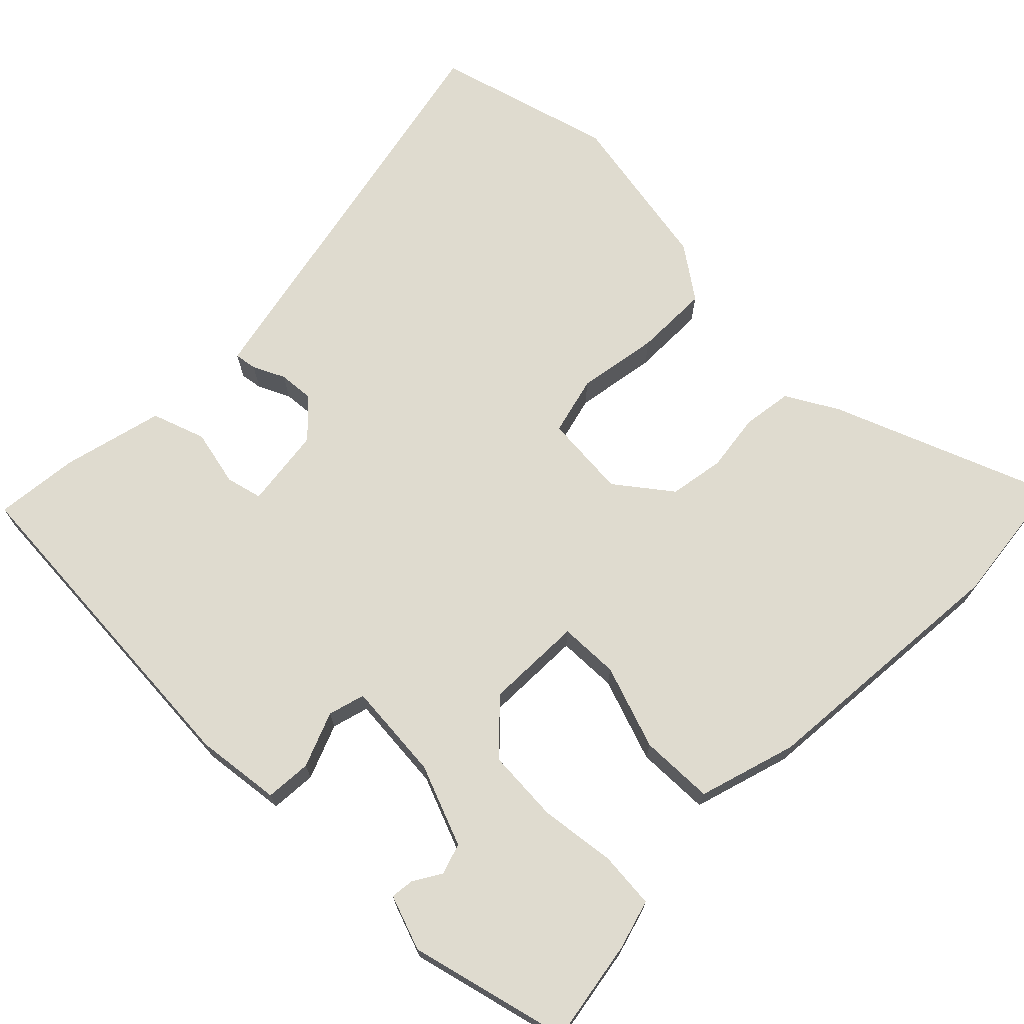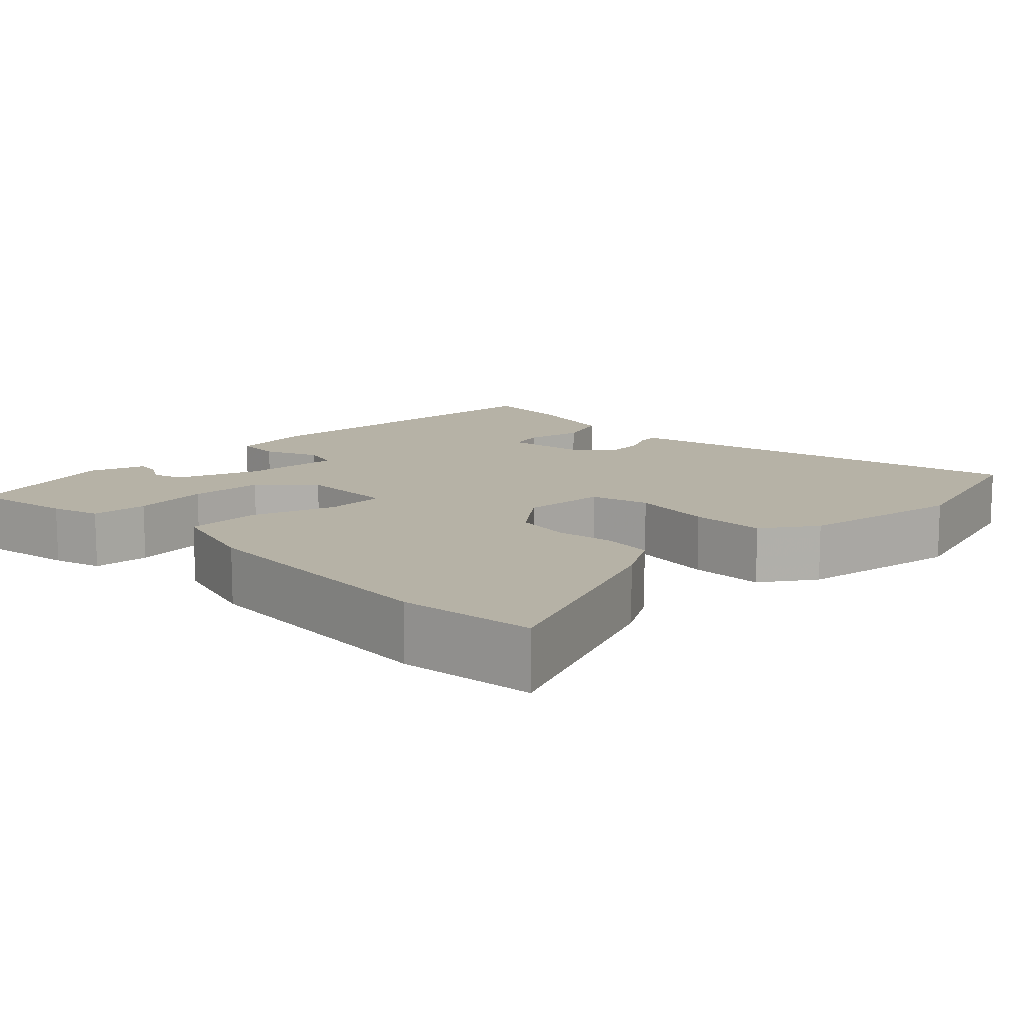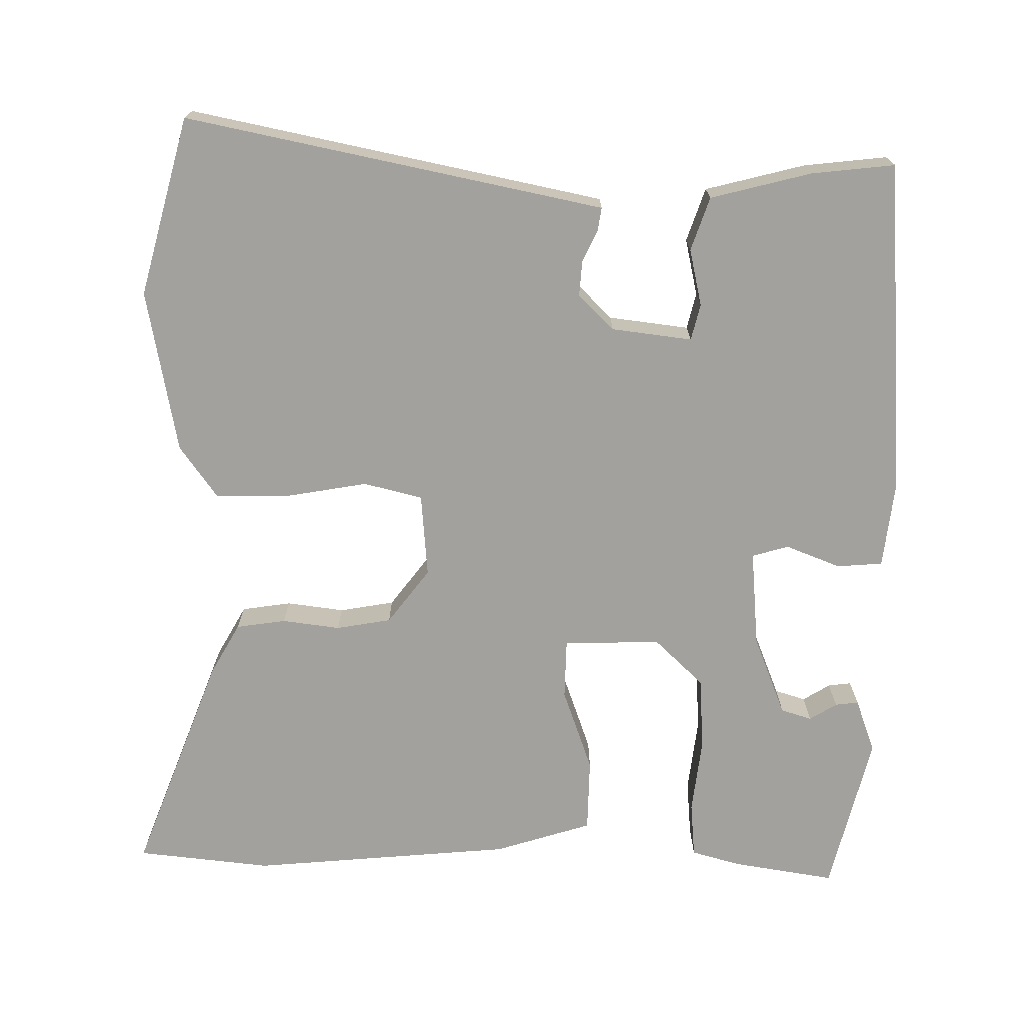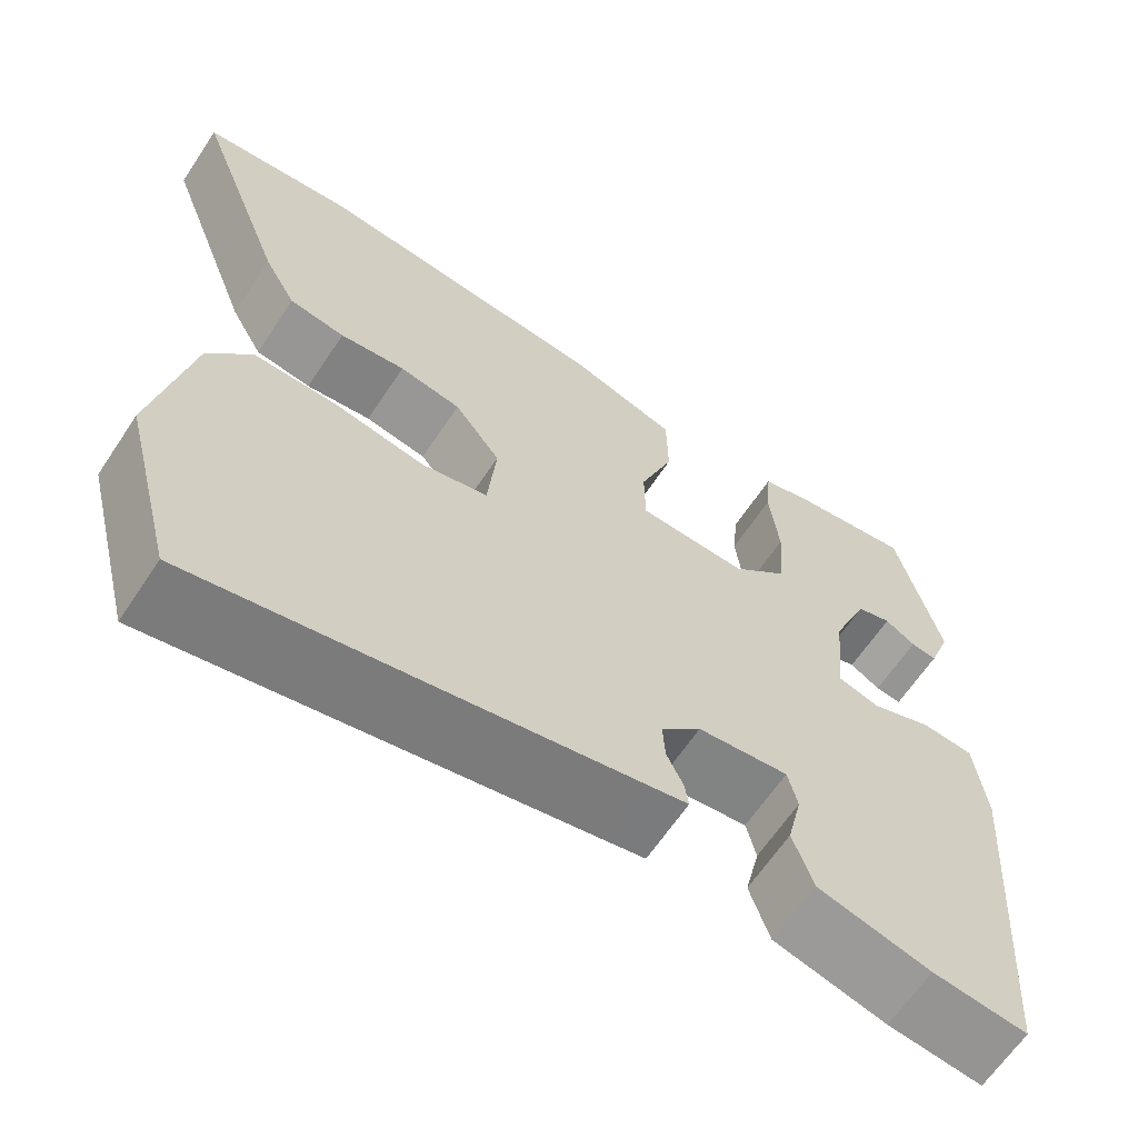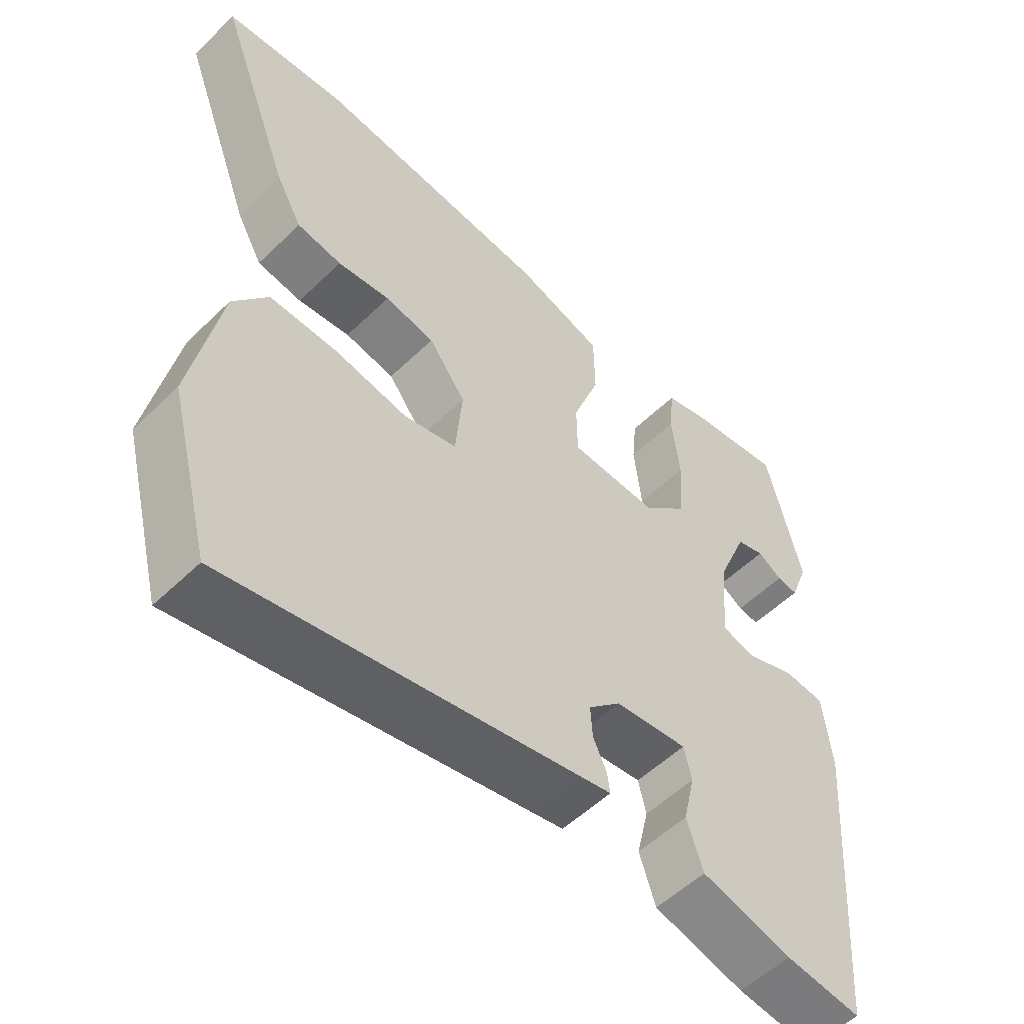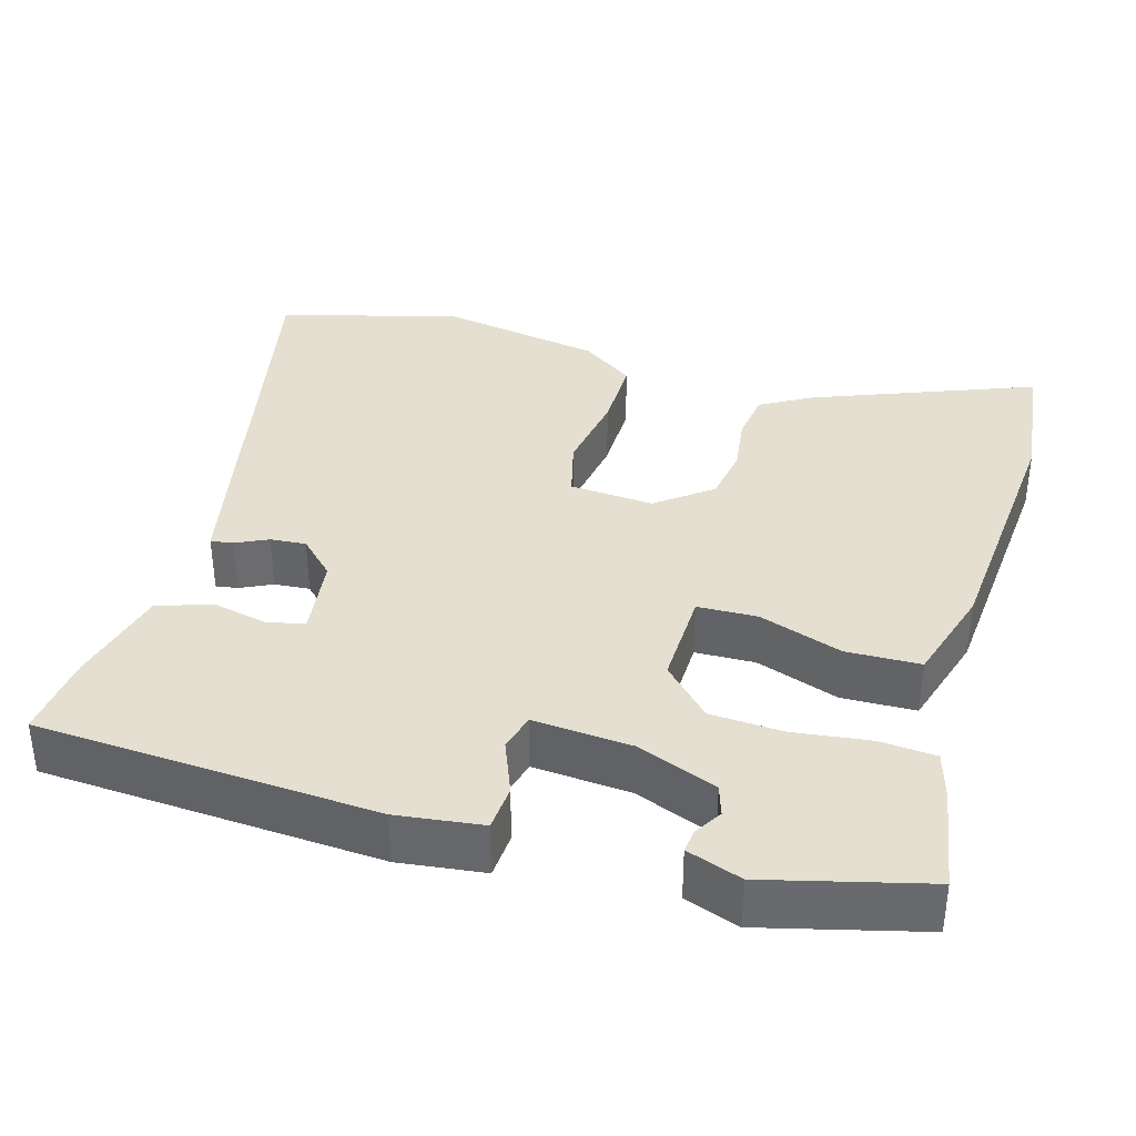
<metadata>
{"format":"obj","ext":"obj","renderer":"f3d","projection":"perspective","resolution":1024,"background":"white","views":[{"elev":70.4,"azim":-46.1,"up":"+Y"},{"elev":12.2,"azim":43.8,"up":"+Y"},{"elev":-72.1,"azim":178.9,"up":"+Y"},{"elev":-64.2,"azim":146.4,"up":"+Z"},{"elev":-54.4,"azim":135.6,"up":"+Z"},{"elev":36.7,"azim":-74.7,"up":"+Y"}]}
</metadata>
<code>
v 0.545 0.07 -0.326
v 0.485 0.07 -0.557
v -0.01 0.07 -0.46
v -0.055 0.07 -0.451
v -0.051 0.07 -0.422
v -0.032 0.07 -0.381
v -0.029 0.07 -0.335
v -0.075 0.07 -0.29
v -0.179 0.07 -0.278
v -0.19 0.07 -0.325
v -0.173 0.07 -0.398
v -0.196 0.07 -0.467
v -0.325 0.07 -0.501
v -0.433 0.07 -0.514
v -0.467 0.07 -0.078
v -0.455 0.07 0.032
v -0.396 0.07 0.037
v -0.325 0.07 0.01
v -0.278 0.07 0.024
v -0.29 0.07 0.15
v -0.332 0.07 0.253
v -0.372 0.07 0.265
v -0.407 0.07 0.243
v -0.437 0.07 0.239
v -0.463 0.07 0.309
v -0.414 0.07 0.514
v -0.281 0.07 0.494
v -0.218 0.07 0.477
v -0.211 0.07 0.405
v -0.222 0.07 0.307
v -0.215 0.07 0.213
v -0.151 0.07 0.153
v -0.026 0.07 0.158
v -0.025 0.07 0.235
v -0.064 0.07 0.342
v -0.063 0.07 0.437
v 0.062 0.07 0.477
v 0.4 0.07 0.51
v 0.574 0.07 0.493
v 0.468 0.07 0.209
v 0.431 0.07 0.142
v 0.367 0.07 0.132
v 0.292 0.07 0.141
v 0.221 0.07 0.128
v 0.168 0.07 0.057
v 0.178 0.07 -0.051
v 0.254 0.07 -0.069
v 0.359 0.07 -0.05
v 0.455 0.07 -0.048
v 0.504 0.07 -0.115
v 0.545 0 -0.326
v 0.485 0 -0.557
v -0.01 0 -0.46
v -0.055 0 -0.451
v -0.051 0 -0.422
v -0.032 0 -0.381
v -0.029 0 -0.335
v -0.075 0 -0.29
v -0.179 0 -0.278
v -0.19 0 -0.325
v -0.173 0 -0.398
v -0.196 0 -0.467
v -0.325 0 -0.501
v -0.433 0 -0.514
v -0.467 0 -0.078
v -0.455 0 0.032
v -0.396 0 0.037
v -0.325 0 0.01
v -0.278 0 0.024
v -0.29 0 0.15
v -0.332 0 0.253
v -0.372 0 0.265
v -0.407 0 0.243
v -0.437 0 0.239
v -0.463 0 0.309
v -0.414 0 0.514
v -0.281 0 0.494
v -0.218 0 0.477
v -0.211 0 0.405
v -0.222 0 0.307
v -0.215 0 0.213
v -0.151 0 0.153
v -0.026 0 0.158
v -0.025 0 0.235
v -0.064 0 0.342
v -0.063 0 0.437
v 0.062 0 0.477
v 0.4 0 0.51
v 0.574 0 0.493
v 0.468 0 0.209
v 0.431 0 0.142
v 0.367 0 0.132
v 0.292 0 0.141
v 0.221 0 0.128
v 0.168 0 0.057
v 0.178 0 -0.051
v 0.254 0 -0.069
v 0.359 0 -0.05
v 0.455 0 -0.048
v 0.504 0 -0.115
f 47 48 49 50
f 47 50 1 2
f 46 47 2 3
f 45 46 3 4
f 40 41 42 43
f 40 43 44
f 39 40 44
f 38 39 44
f 37 38 44 45
f 34 35 36 37
f 33 34 37 45
f 27 28 29 30
f 27 30 31
f 26 27 31
f 25 26 31
f 22 23 24 25
f 21 22 25
f 21 25 31
f 20 21 31 32
f 15 16 17 18
f 15 18 19
f 14 15 19
f 13 14 19
f 10 11 12 13
f 9 10 13 19
f 8 9 19 20
f 4 5 6
f 45 4 6
f 45 6 7
f 32 33 45 7
f 7 8 20 32
f 100 99 98 97
f 52 51 100 97
f 53 52 97 96
f 54 53 96 95
f 93 92 91 90
f 94 93 90
f 94 90 89
f 94 89 88
f 95 94 88 87
f 87 86 85 84
f 95 87 84 83
f 80 79 78 77
f 81 80 77
f 81 77 76
f 81 76 75
f 75 74 73 72
f 75 72 71
f 81 75 71
f 82 81 71 70
f 68 67 66 65
f 69 68 65
f 69 65 64
f 69 64 63
f 63 62 61 60
f 69 63 60 59
f 70 69 59 58
f 56 55 54
f 56 54 95
f 57 56 95
f 57 95 83 82
f 82 70 58 57
f 1 51 52 2
f 2 52 53 3
f 3 53 54 4
f 4 54 55 5
f 5 55 56 6
f 6 56 57 7
f 7 57 58 8
f 8 58 59 9
f 9 59 60 10
f 10 60 61 11
f 11 61 62 12
f 12 62 63 13
f 13 63 64 14
f 14 64 65 15
f 15 65 66 16
f 16 66 67 17
f 17 67 68 18
f 18 68 69 19
f 19 69 70 20
f 20 70 71 21
f 21 71 72 22
f 22 72 73 23
f 23 73 74 24
f 24 74 75 25
f 25 75 76 26
f 26 76 77 27
f 27 77 78 28
f 28 78 79 29
f 29 79 80 30
f 30 80 81 31
f 31 81 82 32
f 32 82 83 33
f 33 83 84 34
f 34 84 85 35
f 35 85 86 36
f 36 86 87 37
f 37 87 88 38
f 38 88 89 39
f 39 89 90 40
f 40 90 91 41
f 41 91 92 42
f 42 92 93 43
f 43 93 94 44
f 44 94 95 45
f 45 95 96 46
f 46 96 97 47
f 47 97 98 48
f 48 98 99 49
f 49 99 100 50
f 50 100 51 1

</code>
